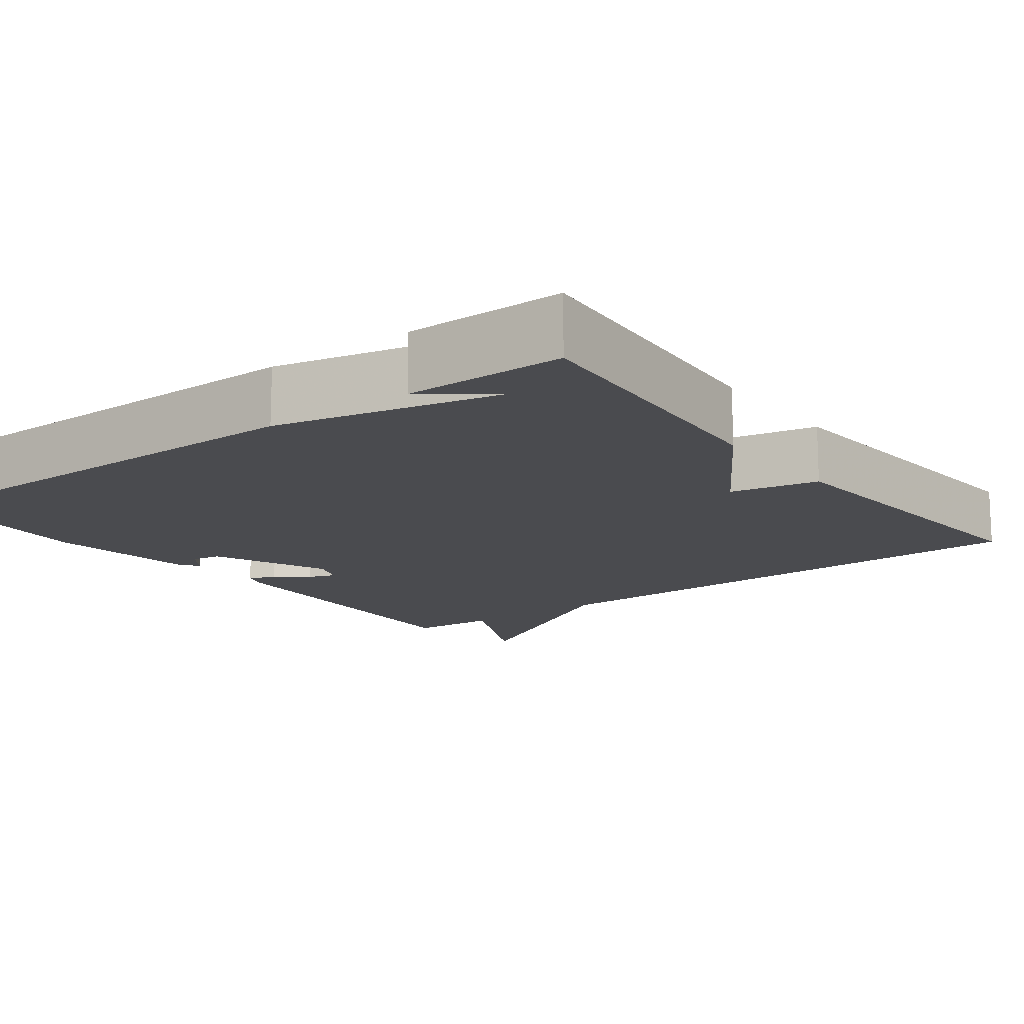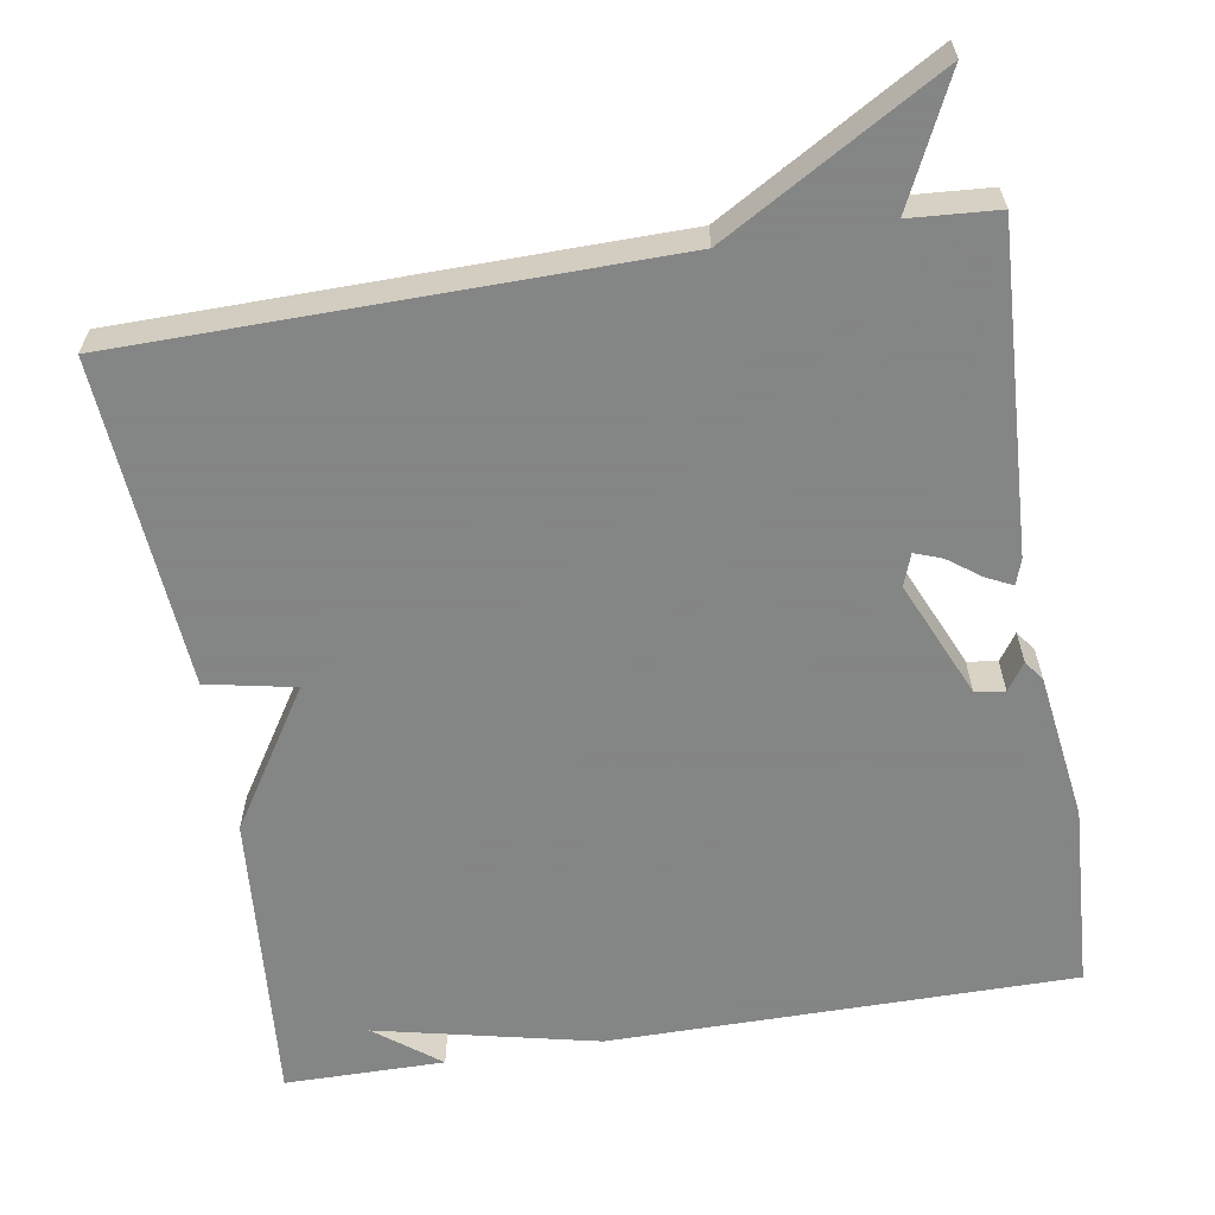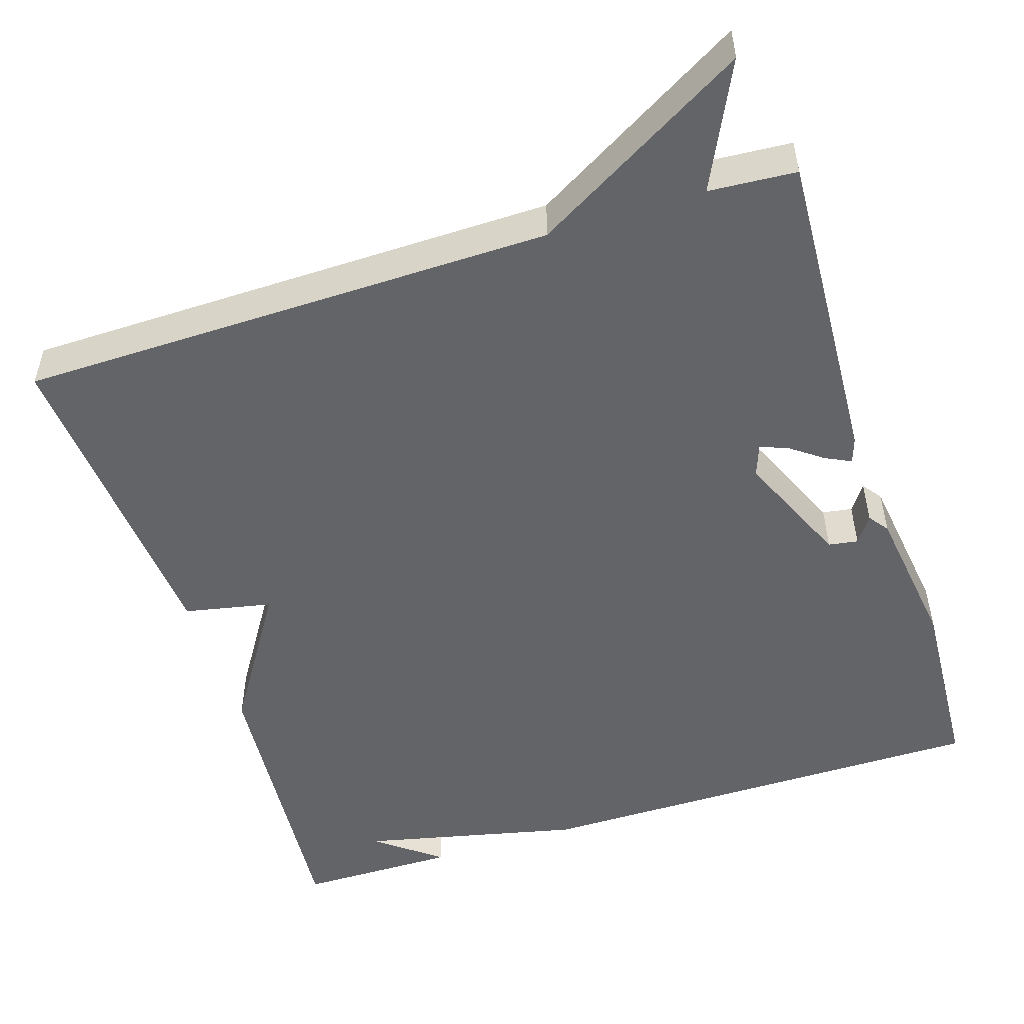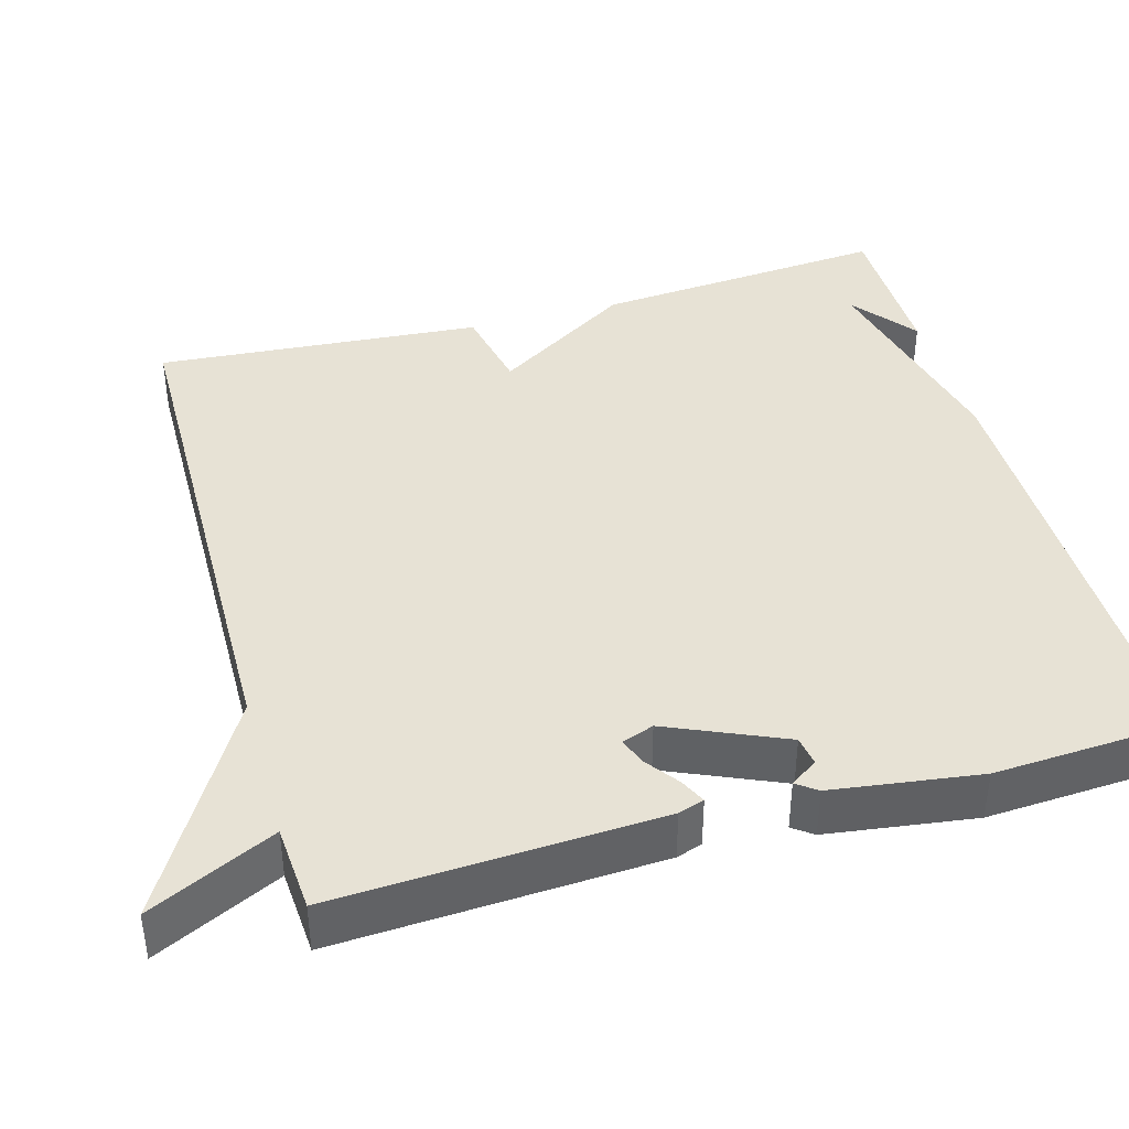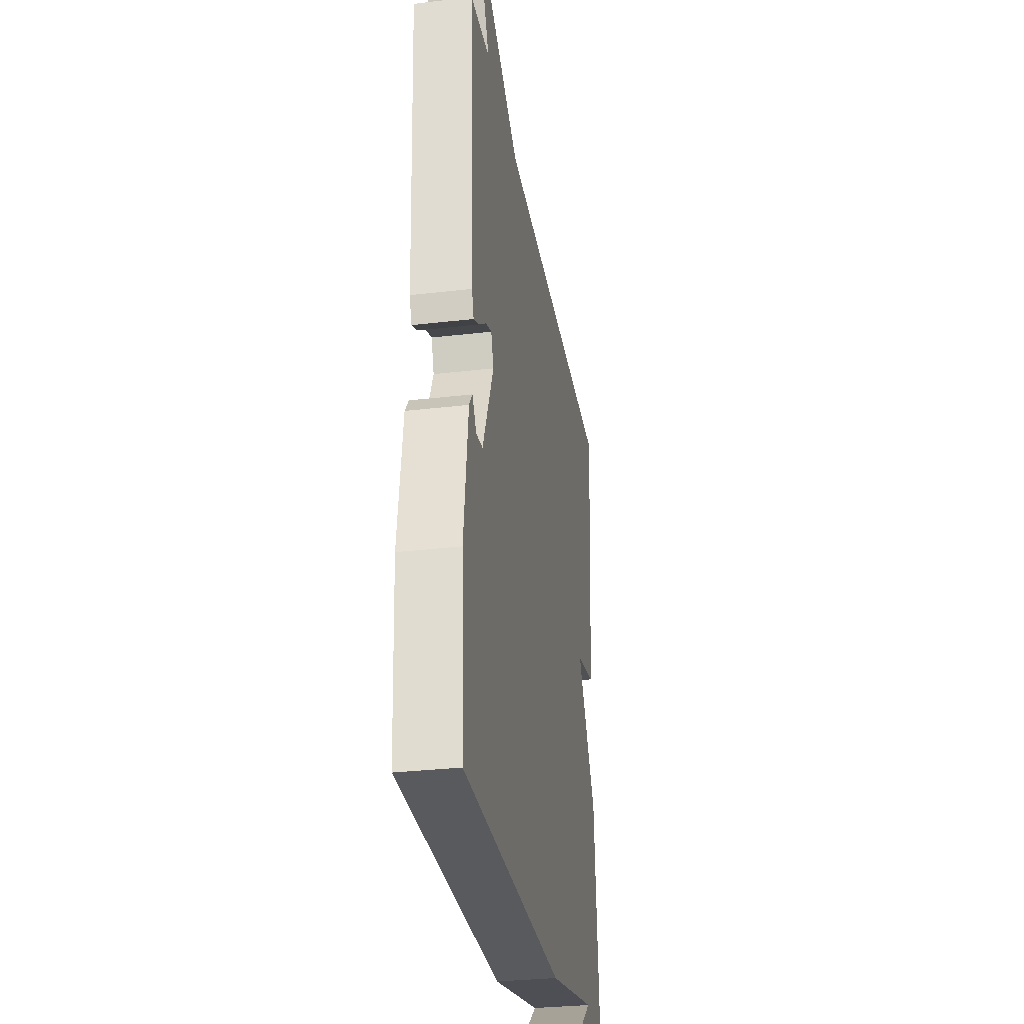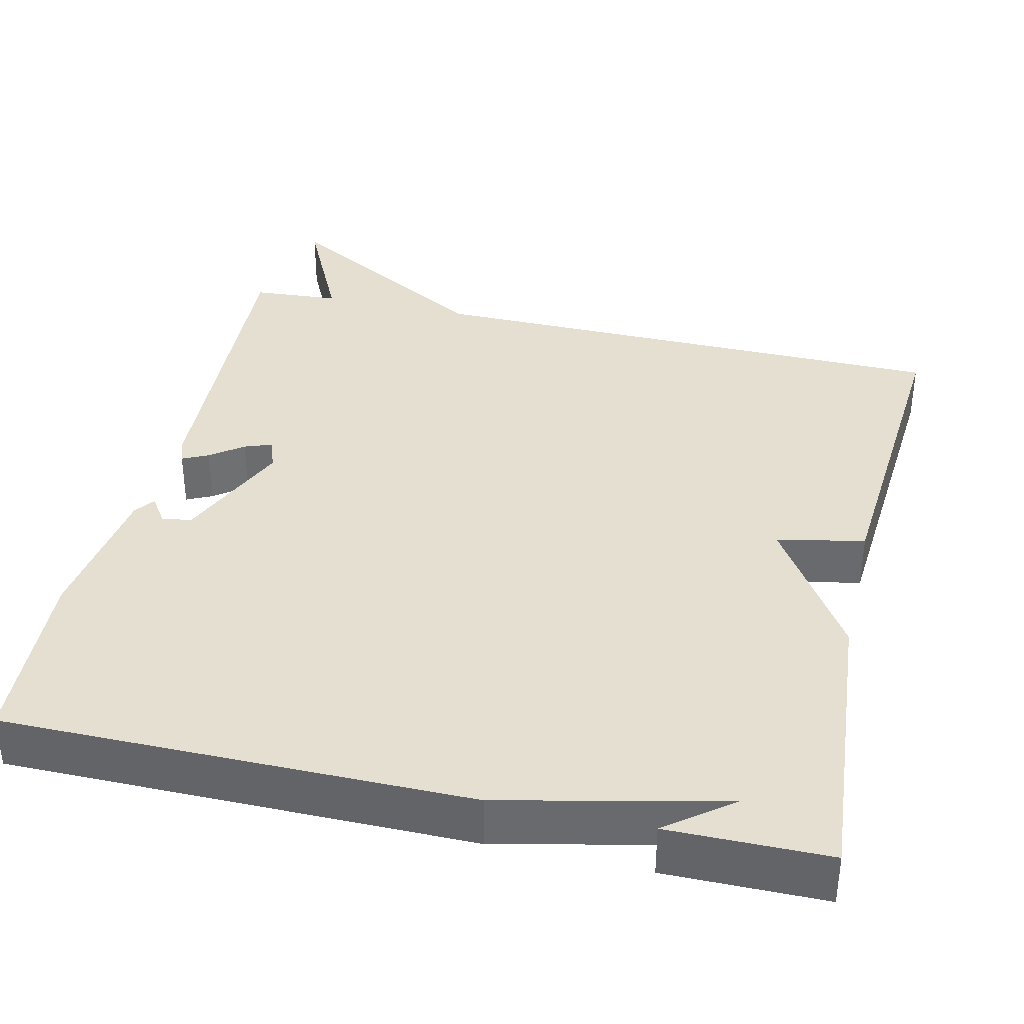
<metadata>
{"format":"obj","ext":"obj","renderer":"f3d","projection":"perspective","resolution":1024,"background":"white","views":[{"elev":-14.3,"azim":-142.9,"up":"+Y"},{"elev":-61.6,"azim":9.4,"up":"+Y"},{"elev":-51.3,"azim":17.8,"up":"+Y"},{"elev":40.5,"azim":74.3,"up":"+Y"},{"elev":-31.0,"azim":99.6,"up":"+Z"},{"elev":36.8,"azim":-167.0,"up":"+Y"}]}
</metadata>
<code>
v 0.5 0.07 0.5
v 0.478 0.07 0.088
v 0.467 0.07 0.055
v 0.434 0.07 0.071
v 0.392 0.07 0.102
v 0.357 0.07 0.115
v 0.342 0.07 0.074
v 0.407 0.07 -0.075
v 0.445 0.07 -0.081
v 0.469 0.07 -0.046
v 0.488 0.07 -0.072
v 0.514 0.07 -0.261
v 0.5 0.07 -0.5
v -0.095 0.07 -0.501
v -0.378 0.07 -0.437
v -0.295 0.07 -0.501
v -0.5 0.07 -0.5
v -0.468 0.07 -0.12
v -0.355 0.07 0.057
v -0.468 0.07 0.08
v -0.5 0.07 0.5
v 0.188 0.07 0.508
v 0.465 0.07 0.668
v 0.388 0.07 0.508
v 0.5 0 0.5
v 0.478 0 0.088
v 0.467 0 0.055
v 0.434 0 0.071
v 0.392 0 0.102
v 0.357 0 0.115
v 0.342 0 0.074
v 0.407 0 -0.075
v 0.445 0 -0.081
v 0.469 0 -0.046
v 0.488 0 -0.072
v 0.514 0 -0.261
v 0.5 0 -0.5
v -0.095 0 -0.501
v -0.378 0 -0.437
v -0.295 0 -0.501
v -0.5 0 -0.5
v -0.468 0 -0.12
v -0.355 0 0.057
v -0.468 0 0.08
v -0.5 0 0.5
v 0.188 0 0.508
v 0.465 0 0.668
v 0.388 0 0.508
f 22 23 24
f 22 24 1
f 21 22 1
f 20 21 1
f 19 20 1
f 15 16 17
f 18 19 1
f 17 18 1
f 15 17 1
f 11 12 13
f 10 11 13
f 9 10 13
f 13 14 15
f 9 13 15
f 8 9 15
f 3 4 5
f 2 3 5
f 1 2 5
f 1 5 6
f 15 1 6
f 7 8 15
f 6 7 15
f 48 47 46
f 25 48 46
f 25 46 45
f 25 45 44
f 25 44 43
f 41 40 39
f 25 43 42
f 25 42 41
f 25 41 39
f 37 36 35
f 37 35 34
f 37 34 33
f 39 38 37
f 39 37 33
f 39 33 32
f 29 28 27
f 29 27 26
f 29 26 25
f 30 29 25
f 30 25 39
f 39 32 31
f 39 31 30
f 1 25 26 2
f 2 26 27 3
f 3 27 28 4
f 4 28 29 5
f 5 29 30 6
f 6 30 31 7
f 7 31 32 8
f 8 32 33 9
f 9 33 34 10
f 10 34 35 11
f 11 35 36 12
f 12 36 37 13
f 13 37 38 14
f 14 38 39 15
f 15 39 40 16
f 16 40 41 17
f 17 41 42 18
f 18 42 43 19
f 19 43 44 20
f 20 44 45 21
f 21 45 46 22
f 22 46 47 23
f 23 47 48 24
f 24 48 25 1

</code>
